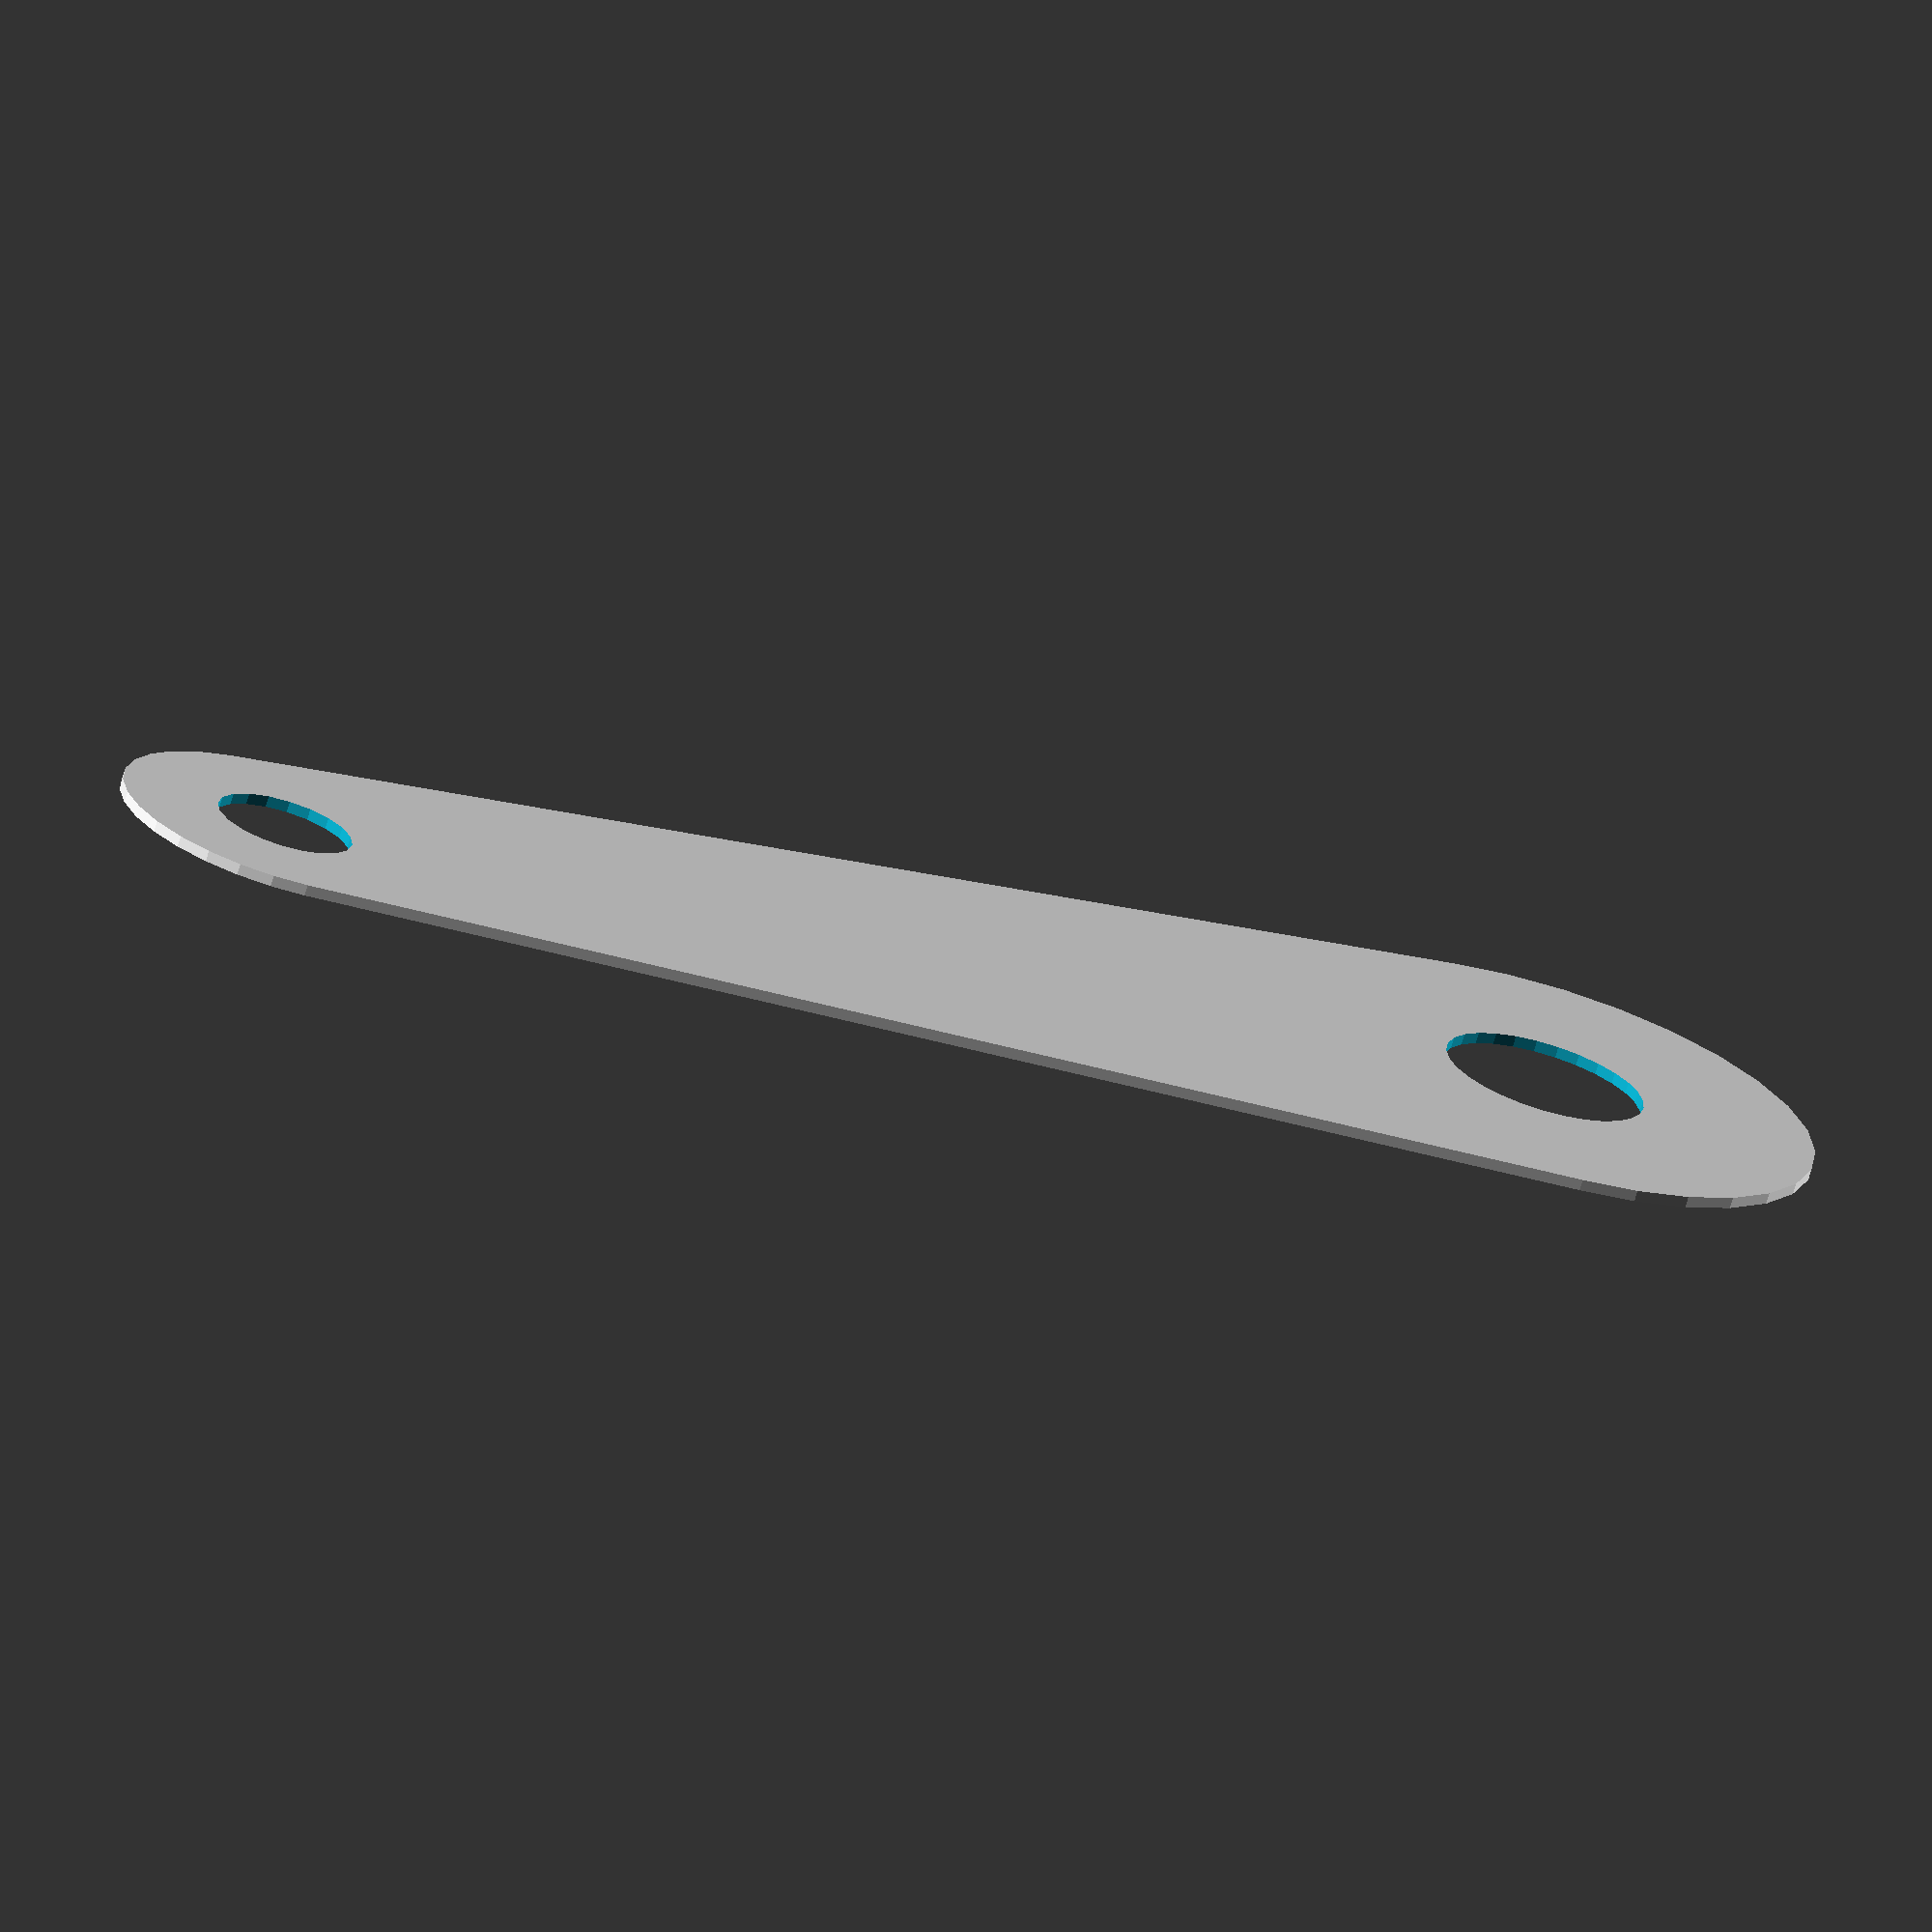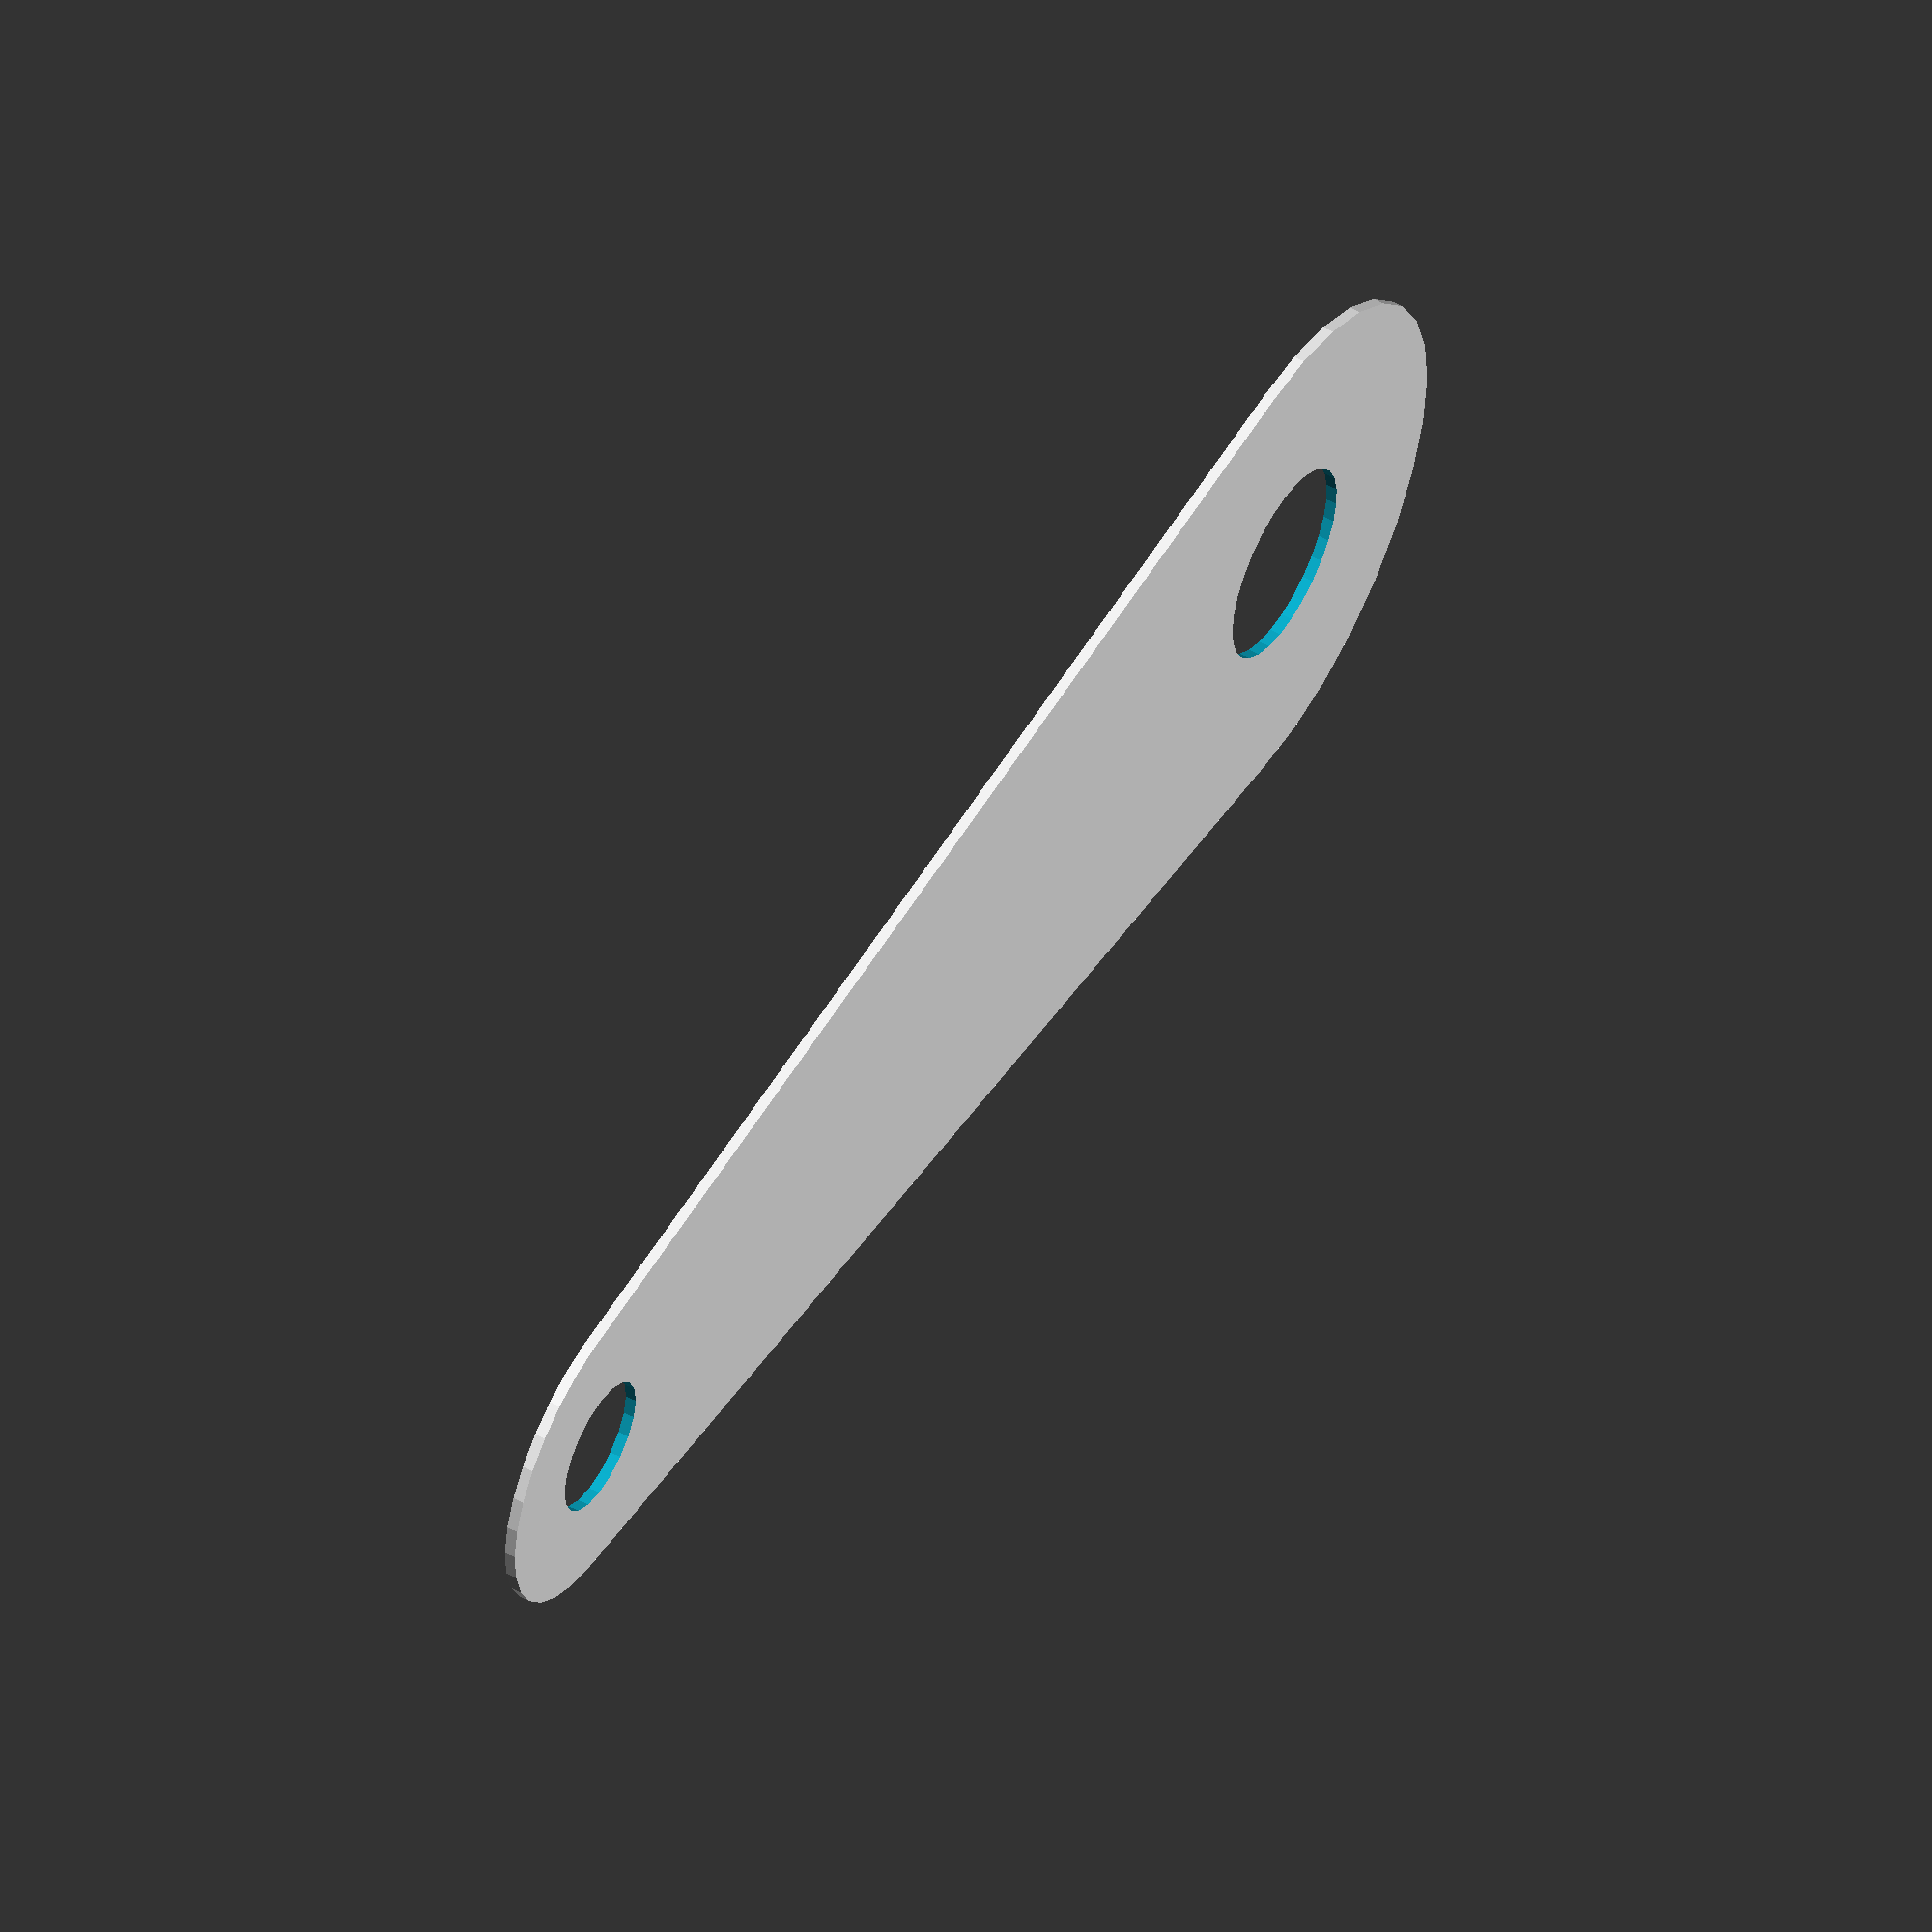
<openscad>
crankd=25;
handled=15;
screw=9.14;
bolt=6.23;
length=120;

module Crank(){
    
    difference(){
    hull(){
    circle(r=crankd);
        
        translate([length,0])circle(r=handled); 
        
    
}
    circle(r=screw);
     translate([length,0])circle(r=bolt);
    
   
    
}
}
Crank();
</openscad>
<views>
elev=250.8 azim=194.0 roll=16.9 proj=o view=wireframe
elev=309.0 azim=358.2 roll=120.3 proj=o view=wireframe
</views>
